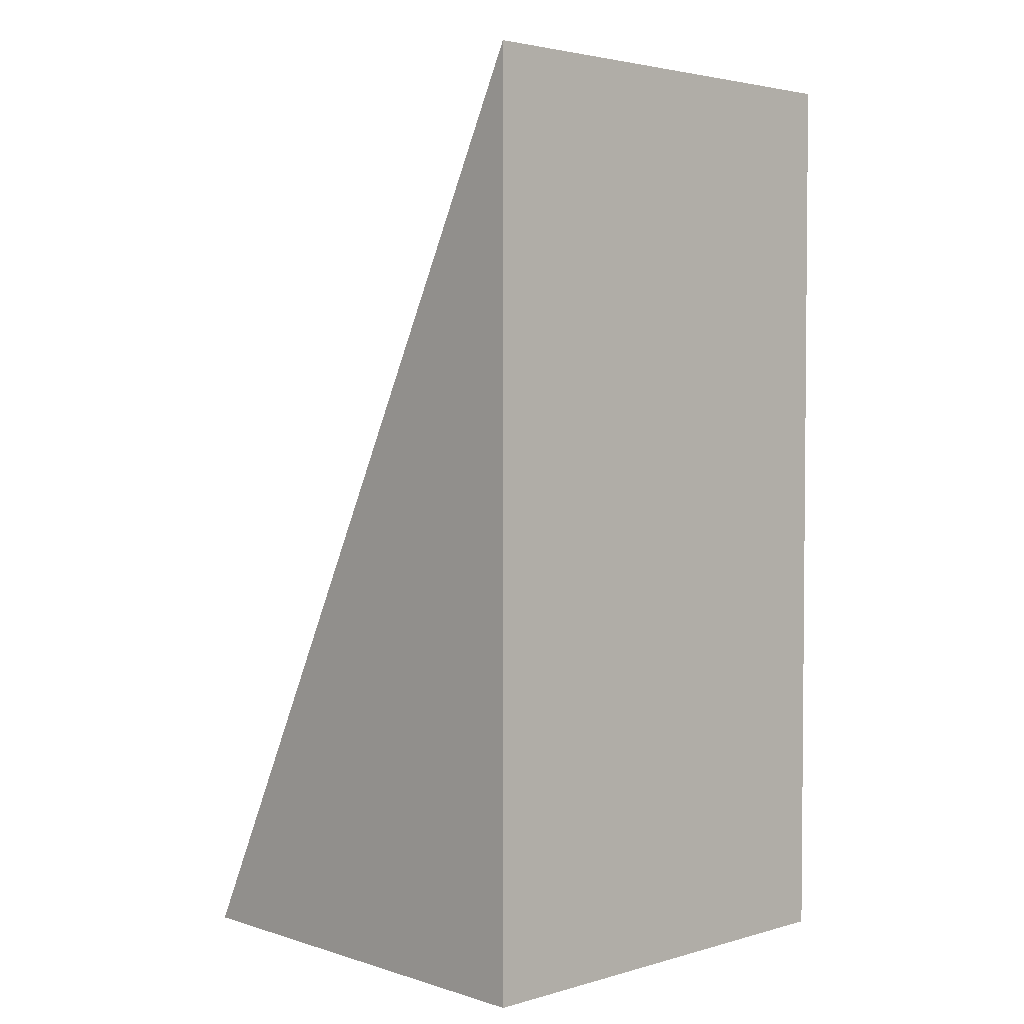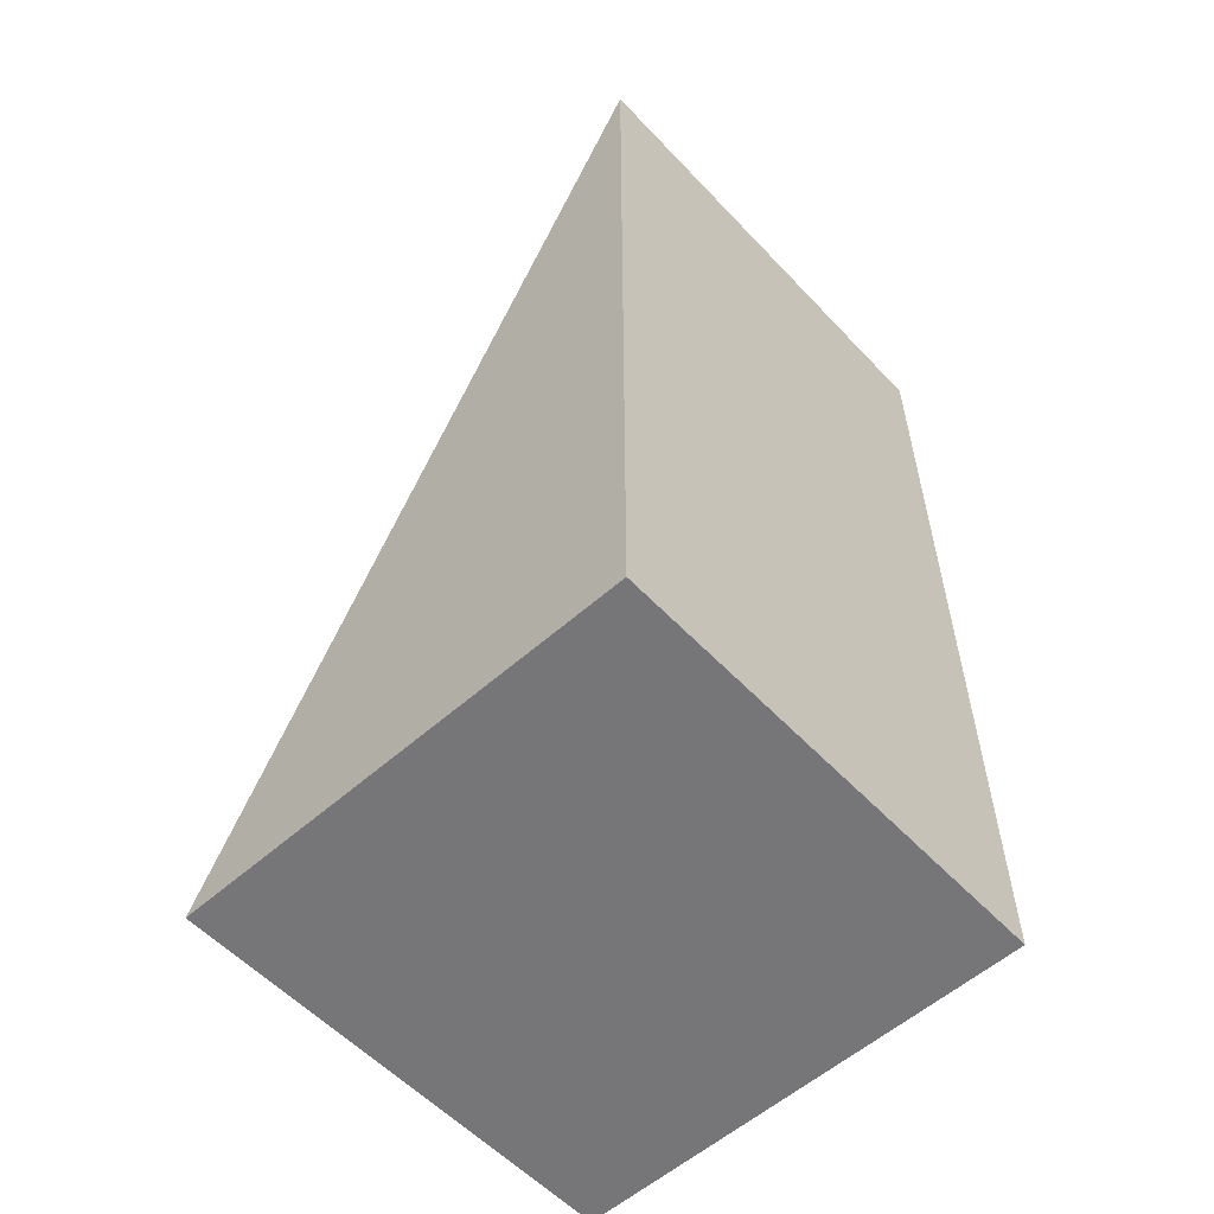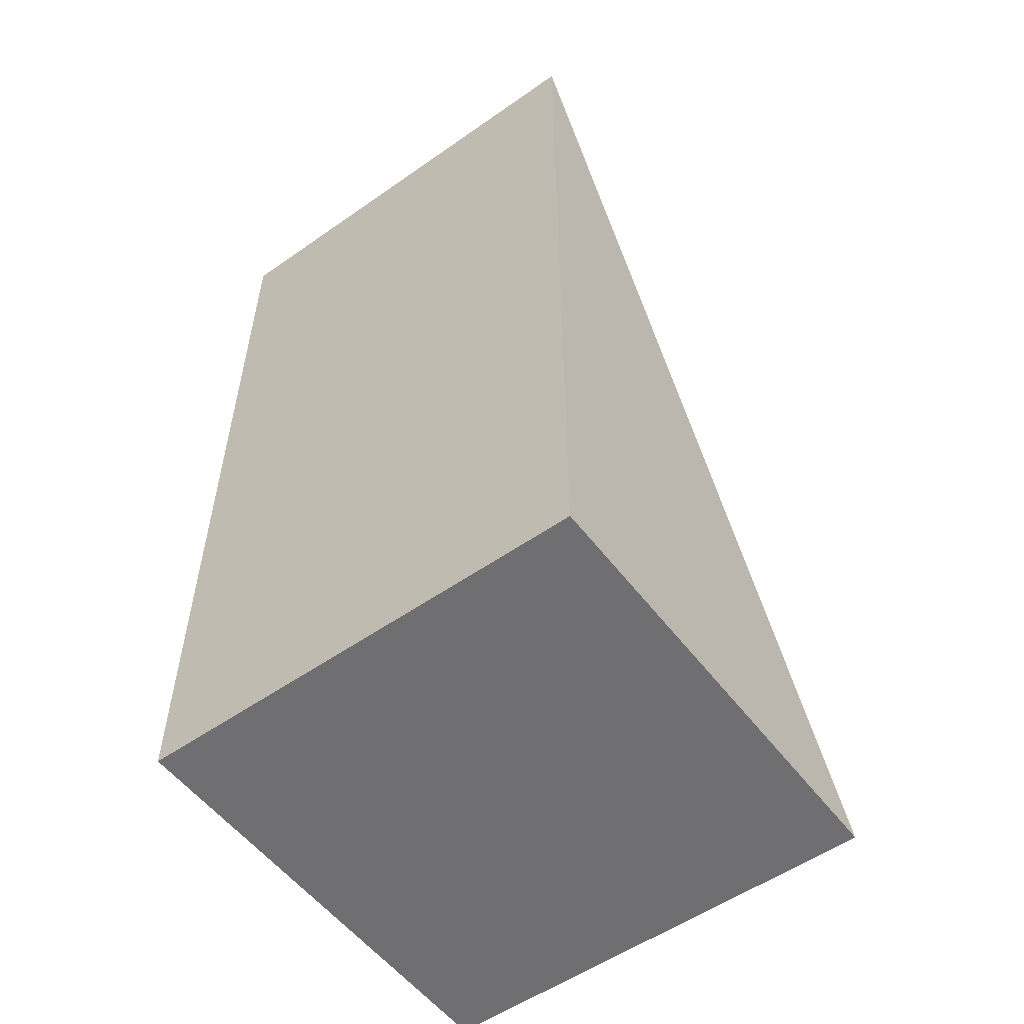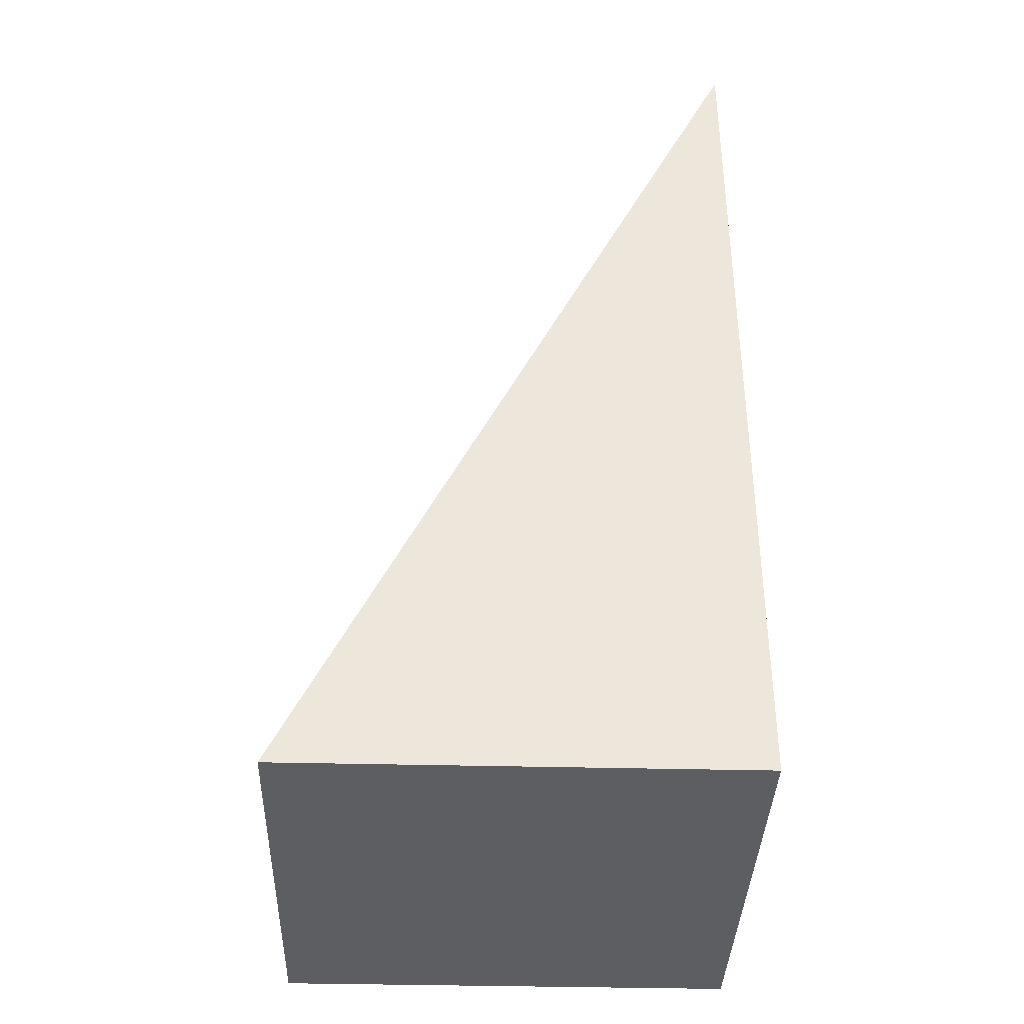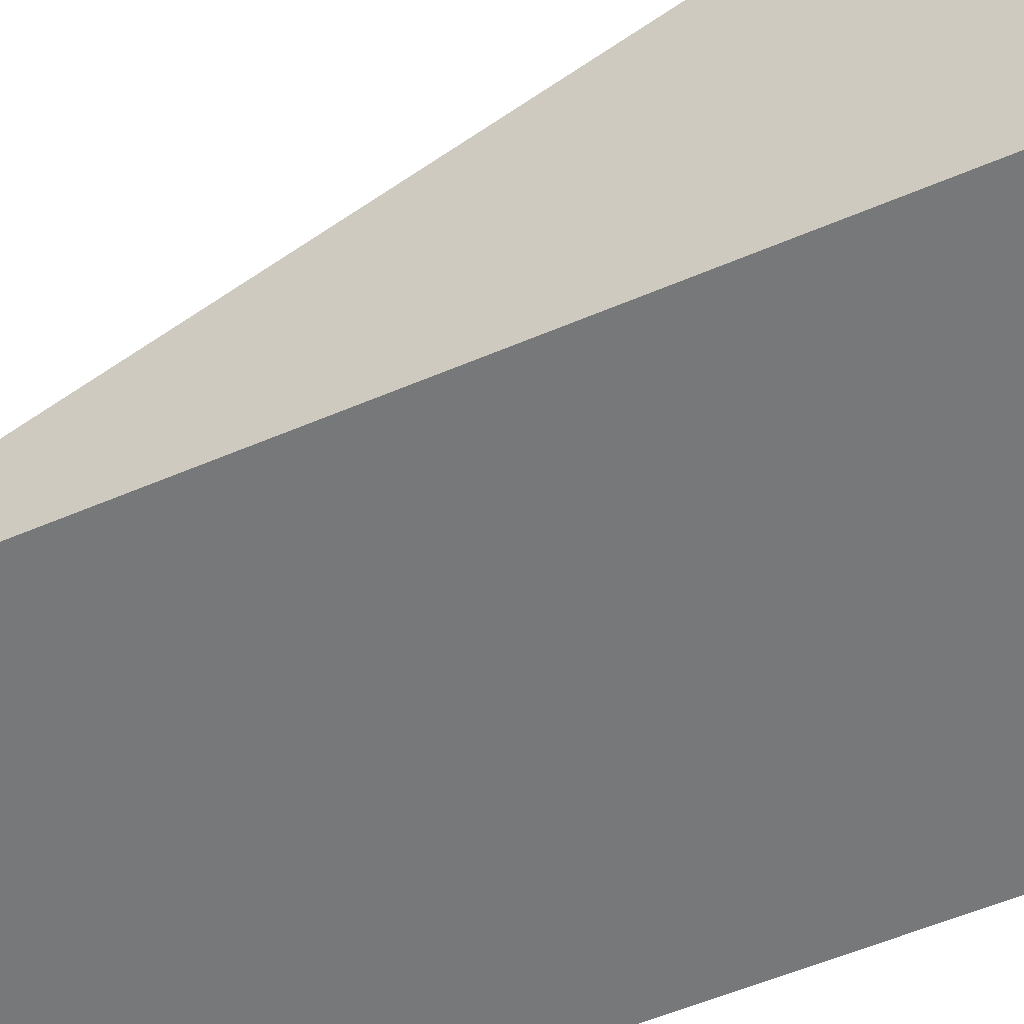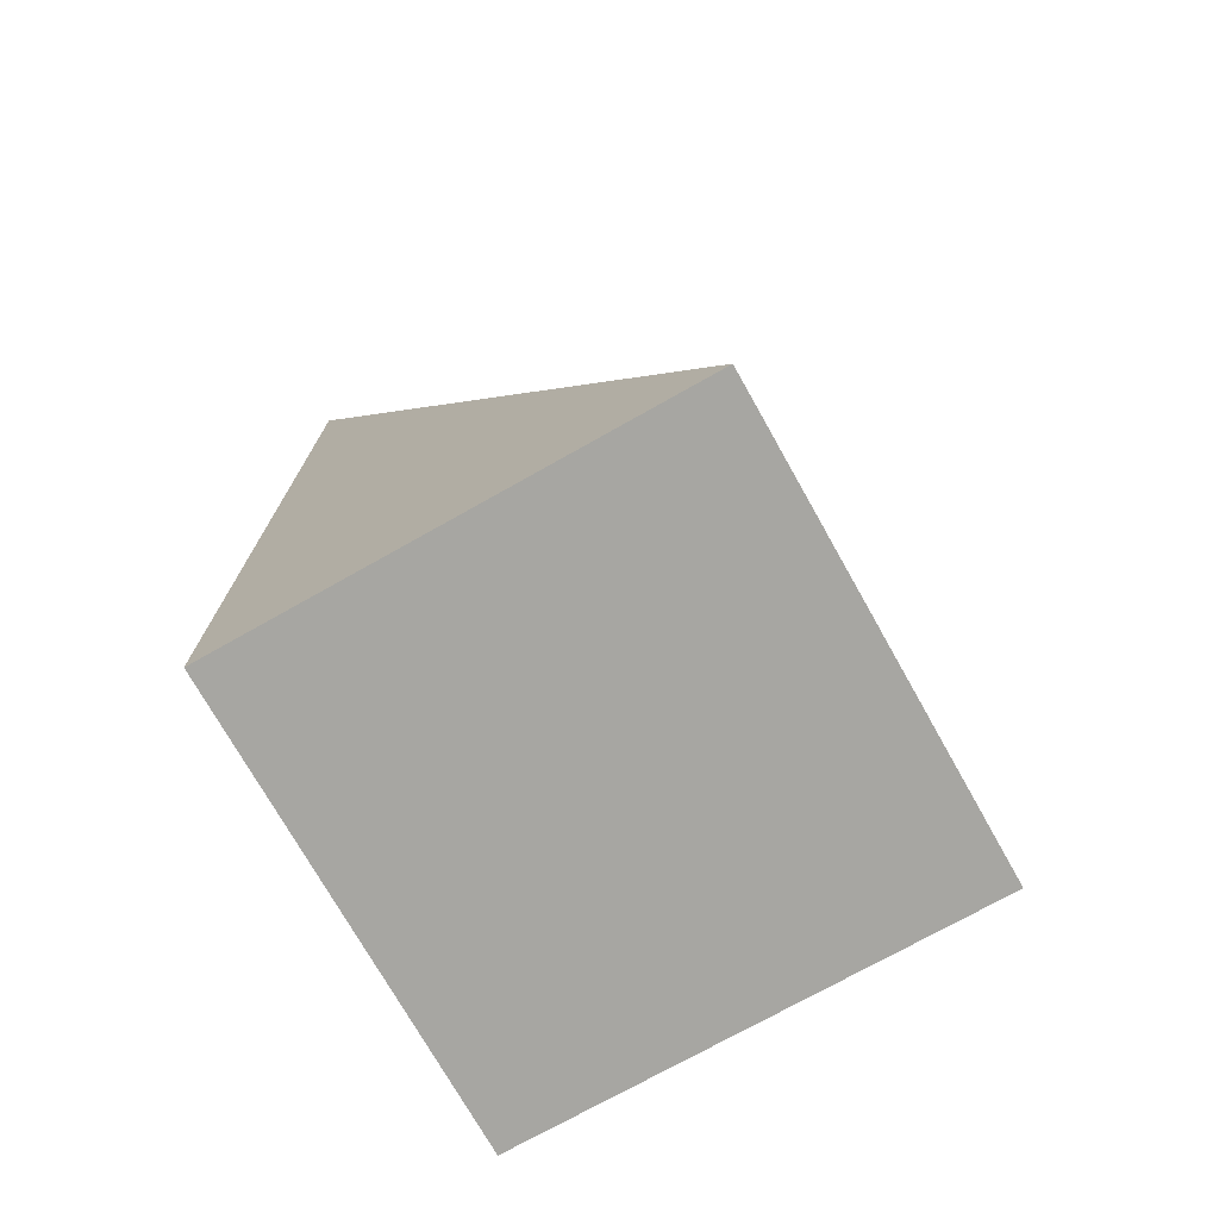
<metadata>
{"format":"obj","ext":"obj","renderer":"f3d","projection":"perspective","resolution":1024,"background":"white","views":[{"elev":3.1,"azim":-43.5,"up":"+Z"},{"elev":-56.9,"azim":-47.4,"up":"+Z"},{"elev":-54.7,"azim":36.5,"up":"+Z"},{"elev":-37.7,"azim":-91.8,"up":"+Z"},{"elev":-57.4,"azim":113.8,"up":"+Y"},{"elev":-74.0,"azim":119.4,"up":"+Z"}]}
</metadata>
<code>
g default
v -0 0 2
v 1 0 2
v -0 1 0
v 1 1 0
v -0 0 0
v 1 0 0
v -0 0 1
v 1 0 1
v -0 0.5 1
v 1 0.5 1
g p_Ramp_2x1
f 9 10 4 3
f 3 4 6 5
f 7 8 2 1
f 10 8 6 4
f 5 7 9 3
f 5 6 8 7
f 9 7 1
f 1 2 10 9
f 2 8 10

</code>
